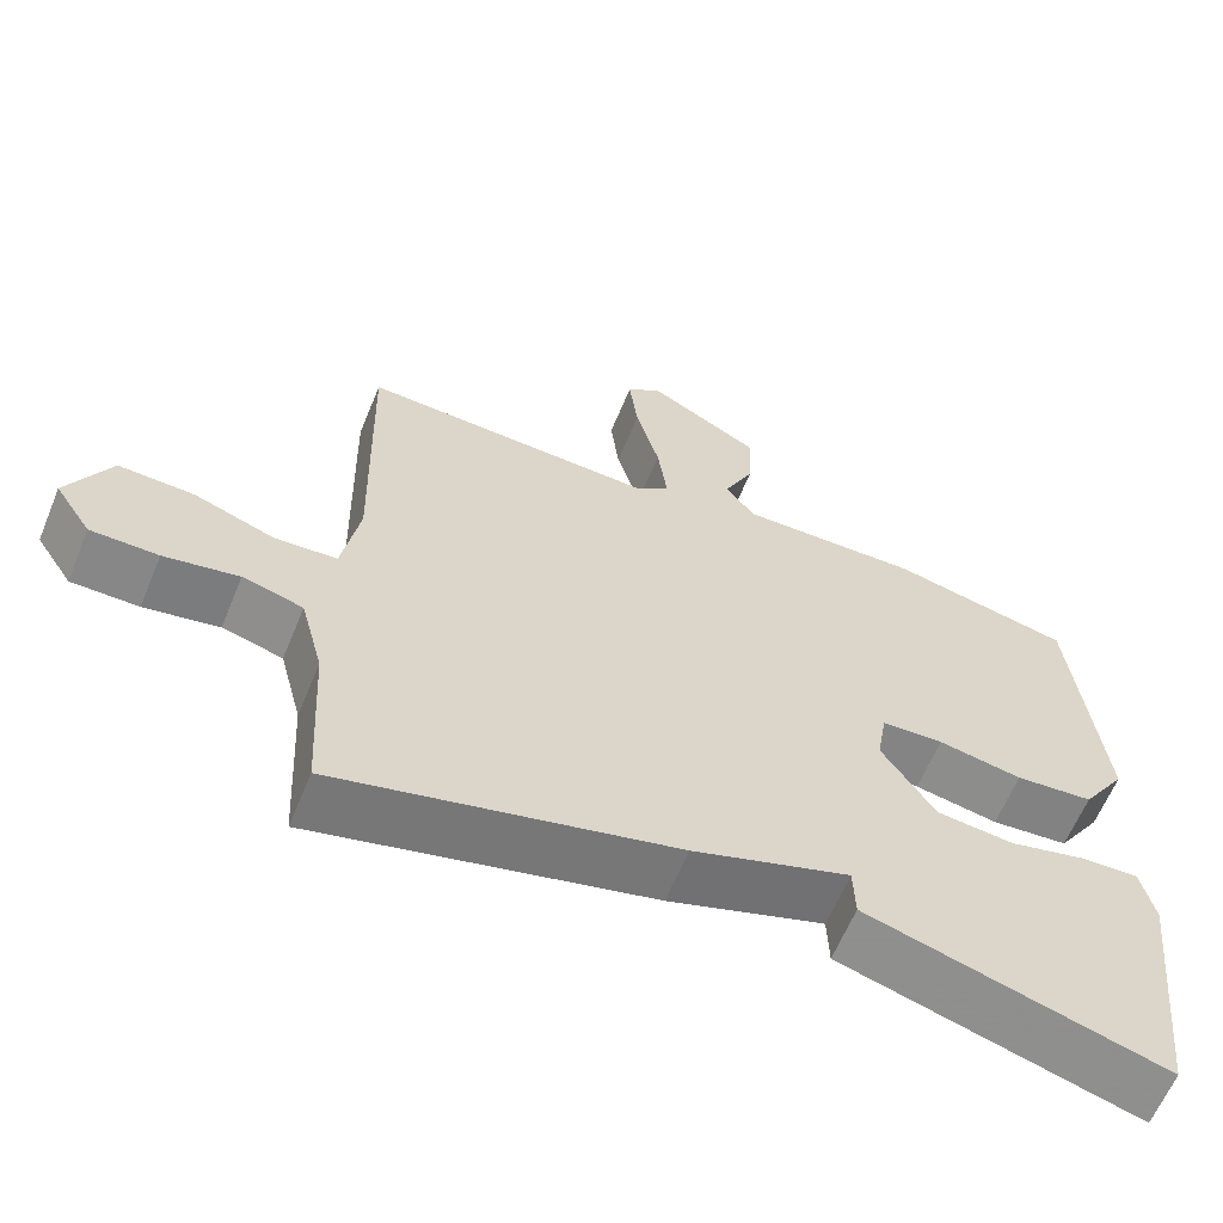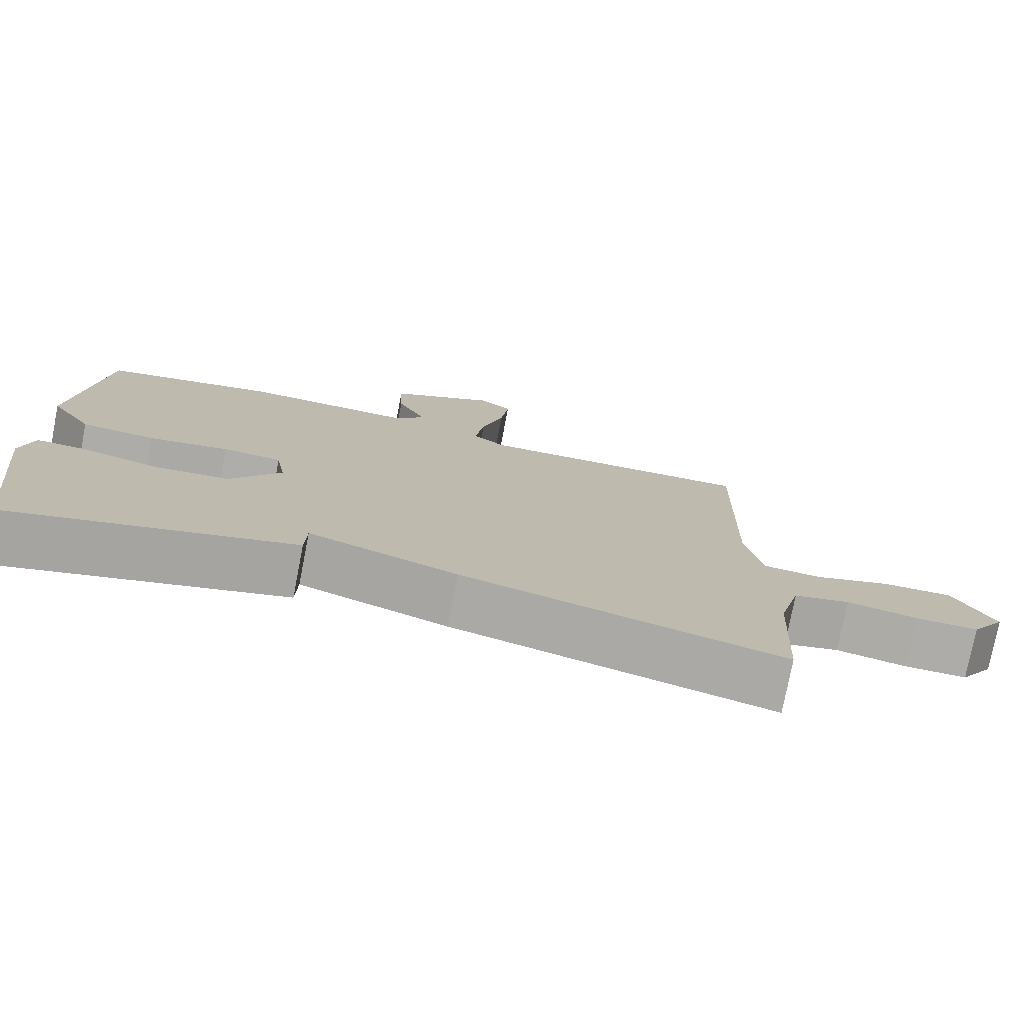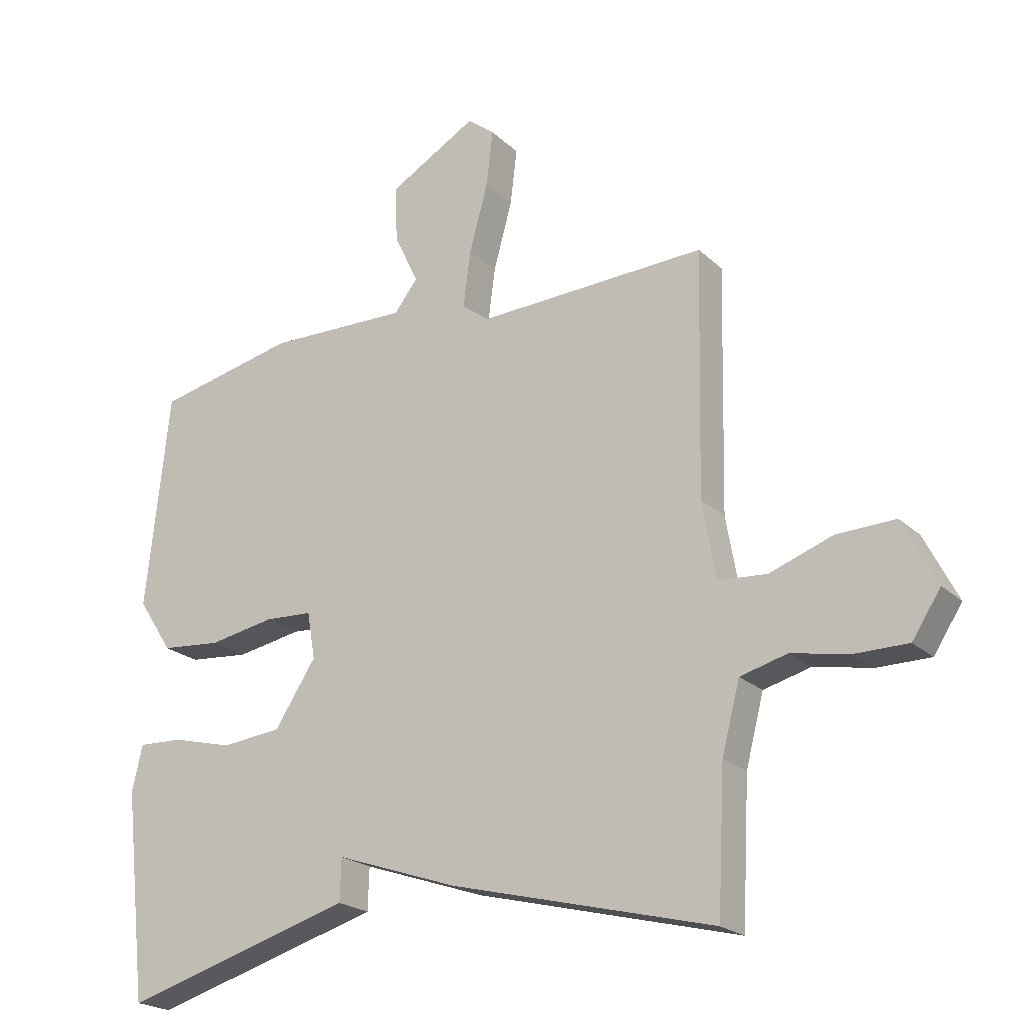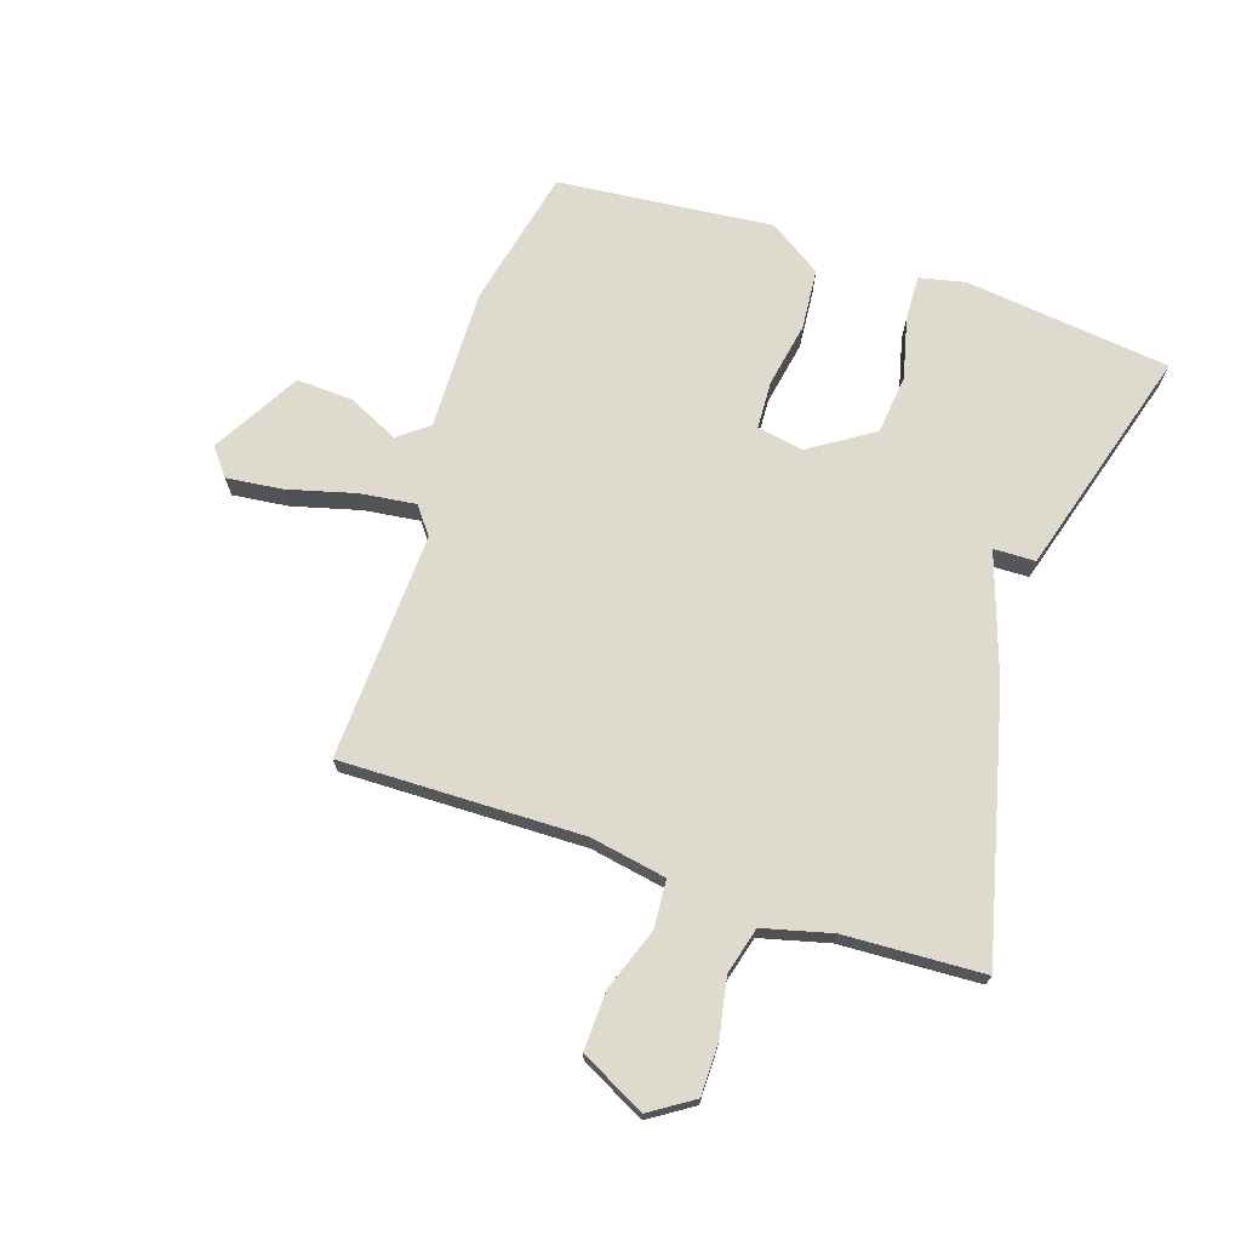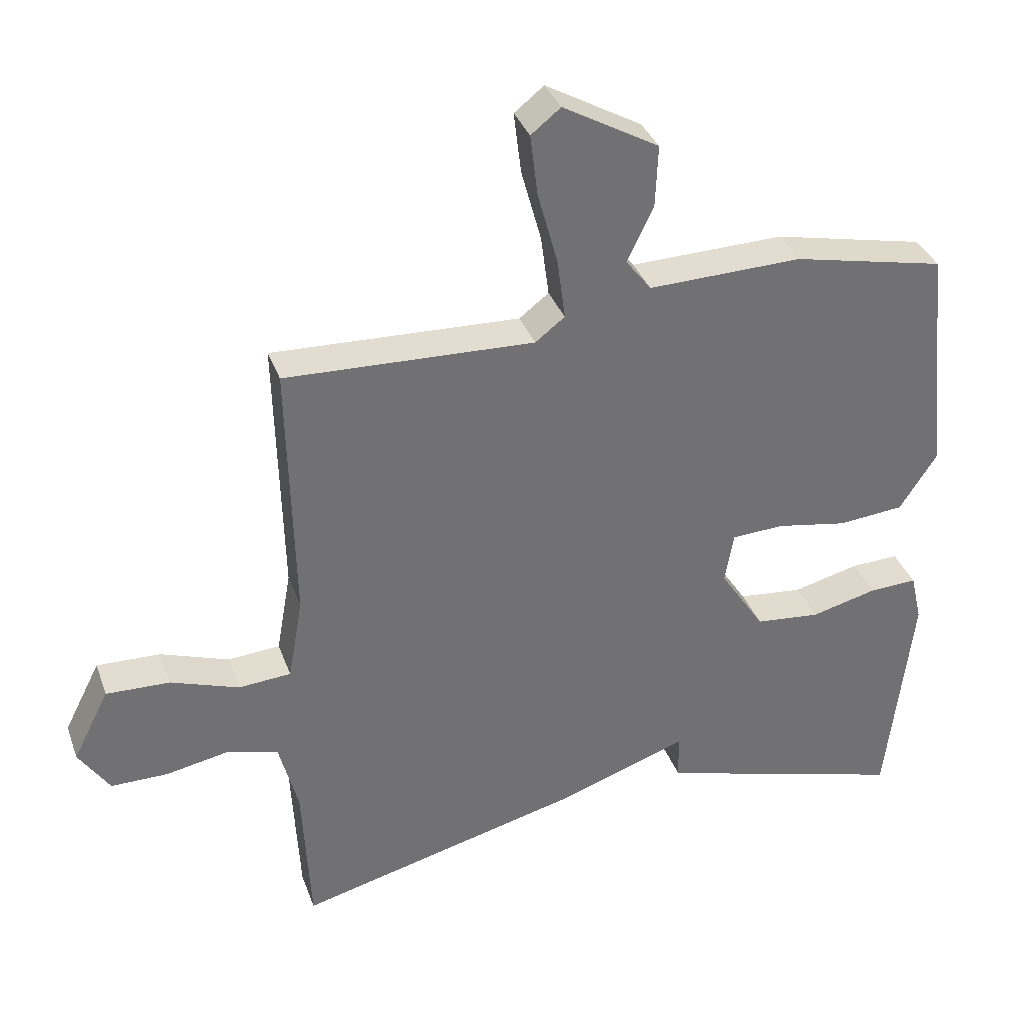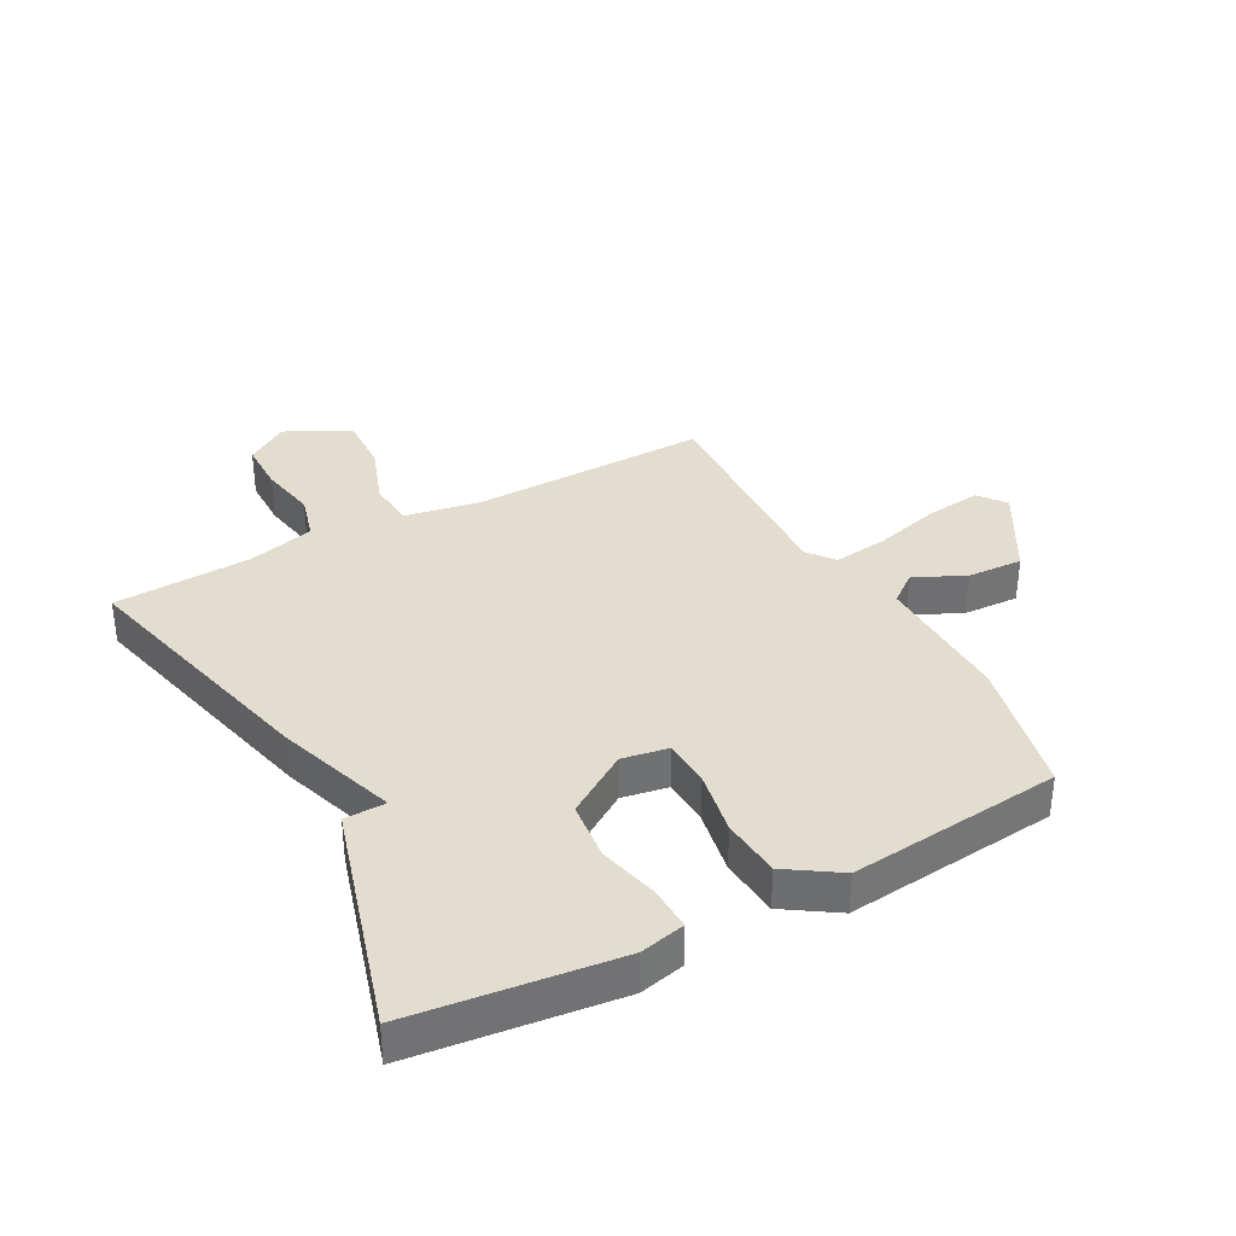
<metadata>
{"format":"obj","ext":"obj","renderer":"f3d","projection":"perspective","resolution":1024,"background":"white","views":[{"elev":-62.4,"azim":157.6,"up":"+Z"},{"elev":-77.0,"azim":-11.0,"up":"+Z"},{"elev":-21.7,"azim":32.8,"up":"+Z"},{"elev":71.1,"azim":108.6,"up":"+Y"},{"elev":35.3,"azim":161.5,"up":"+Z"},{"elev":35.5,"azim":-118.1,"up":"+Y"}]}
</metadata>
<code>
v -0.5 0.07 -0.5
v -0.538 0.07 -0.164
v -0.521 0.07 -0.09
v -0.449 0.07 -0.093
v -0.35 0.07 -0.118
v -0.253 0.07 -0.108
v -0.186 0.07 -0.006
v -0.199 0.07 0.07
v -0.277 0.07 0.074
v -0.383 0.07 0.055
v -0.481 0.07 0.064
v -0.537 0.07 0.15
v -0.5 0.07 0.5
v -0.273 0.07 0.549
v -0.044 0.07 0.543
v -0.006 0.07 0.592
v -0.045 0.07 0.674
v -0.049 0.07 0.766
v 0.094 0.07 0.847
v 0.138 0.07 0.812
v 0.127 0.07 0.721
v 0.097 0.07 0.611
v 0.085 0.07 0.52
v 0.129 0.07 0.486
v 0.5 0.07 0.5
v 0.491 0.07 0.106
v 0.513 0.07 -0.018
v 0.591 0.07 -0.024
v 0.693 0.07 0.012
v 0.788 0.07 0.015
v 0.842 0.07 -0.091
v 0.796 0.07 -0.161
v 0.711 0.07 -0.161
v 0.617 0.07 -0.143
v 0.541 0.07 -0.163
v 0.512 0.07 -0.274
v 0.5 0.07 -0.5
v 0.075 0.07 -0.392
v -0.123 0.07 -0.324
v -0.125 0.07 -0.392
v -0.5 0 -0.5
v -0.538 0 -0.164
v -0.521 0 -0.09
v -0.449 0 -0.093
v -0.35 0 -0.118
v -0.253 0 -0.108
v -0.186 0 -0.006
v -0.199 0 0.07
v -0.277 0 0.074
v -0.383 0 0.055
v -0.481 0 0.064
v -0.537 0 0.15
v -0.5 0 0.5
v -0.273 0 0.549
v -0.044 0 0.543
v -0.006 0 0.592
v -0.045 0 0.674
v -0.049 0 0.766
v 0.094 0 0.847
v 0.138 0 0.812
v 0.127 0 0.721
v 0.097 0 0.611
v 0.085 0 0.52
v 0.129 0 0.486
v 0.5 0 0.5
v 0.491 0 0.106
v 0.513 0 -0.018
v 0.591 0 -0.024
v 0.693 0 0.012
v 0.788 0 0.015
v 0.842 0 -0.091
v 0.796 0 -0.161
v 0.711 0 -0.161
v 0.617 0 -0.143
v 0.541 0 -0.163
v 0.512 0 -0.274
v 0.5 0 -0.5
v 0.075 0 -0.392
v -0.123 0 -0.324
v -0.125 0 -0.392
f 3 4 5
f 2 3 5
f 1 2 5
f 40 1 5
f 39 40 5
f 39 5 6
f 38 39 6
f 37 38 6
f 36 37 6
f 35 36 6 7
f 34 35 7 8
f 32 33 34
f 31 32 34
f 30 31 34
f 29 30 34
f 28 29 34
f 27 28 34
f 27 34 8
f 26 27 8
f 26 8 9
f 25 26 9
f 24 25 9
f 13 14 15
f 12 13 15
f 11 12 15
f 10 11 15
f 9 10 15
f 24 9 15
f 23 24 15
f 22 23 15 16
f 20 21 22
f 19 20 22
f 18 19 22
f 17 18 22
f 16 17 22
f 45 44 43
f 45 43 42
f 45 42 41
f 45 41 80
f 45 80 79
f 46 45 79
f 46 79 78
f 46 78 77
f 46 77 76
f 47 46 76 75
f 48 47 75 74
f 74 73 72
f 74 72 71
f 74 71 70
f 74 70 69
f 74 69 68
f 74 68 67
f 48 74 67
f 48 67 66
f 49 48 66
f 49 66 65
f 49 65 64
f 55 54 53
f 55 53 52
f 55 52 51
f 55 51 50
f 55 50 49
f 55 49 64
f 55 64 63
f 56 55 63 62
f 62 61 60
f 62 60 59
f 62 59 58
f 62 58 57
f 62 57 56
f 1 41 42 2
f 2 42 43 3
f 3 43 44 4
f 4 44 45 5
f 5 45 46 6
f 6 46 47 7
f 7 47 48 8
f 8 48 49 9
f 9 49 50 10
f 10 50 51 11
f 11 51 52 12
f 12 52 53 13
f 13 53 54 14
f 14 54 55 15
f 15 55 56 16
f 16 56 57 17
f 17 57 58 18
f 18 58 59 19
f 19 59 60 20
f 20 60 61 21
f 21 61 62 22
f 22 62 63 23
f 23 63 64 24
f 24 64 65 25
f 25 65 66 26
f 26 66 67 27
f 27 67 68 28
f 28 68 69 29
f 29 69 70 30
f 30 70 71 31
f 31 71 72 32
f 32 72 73 33
f 33 73 74 34
f 34 74 75 35
f 35 75 76 36
f 36 76 77 37
f 37 77 78 38
f 38 78 79 39
f 39 79 80 40
f 40 80 41 1

</code>
